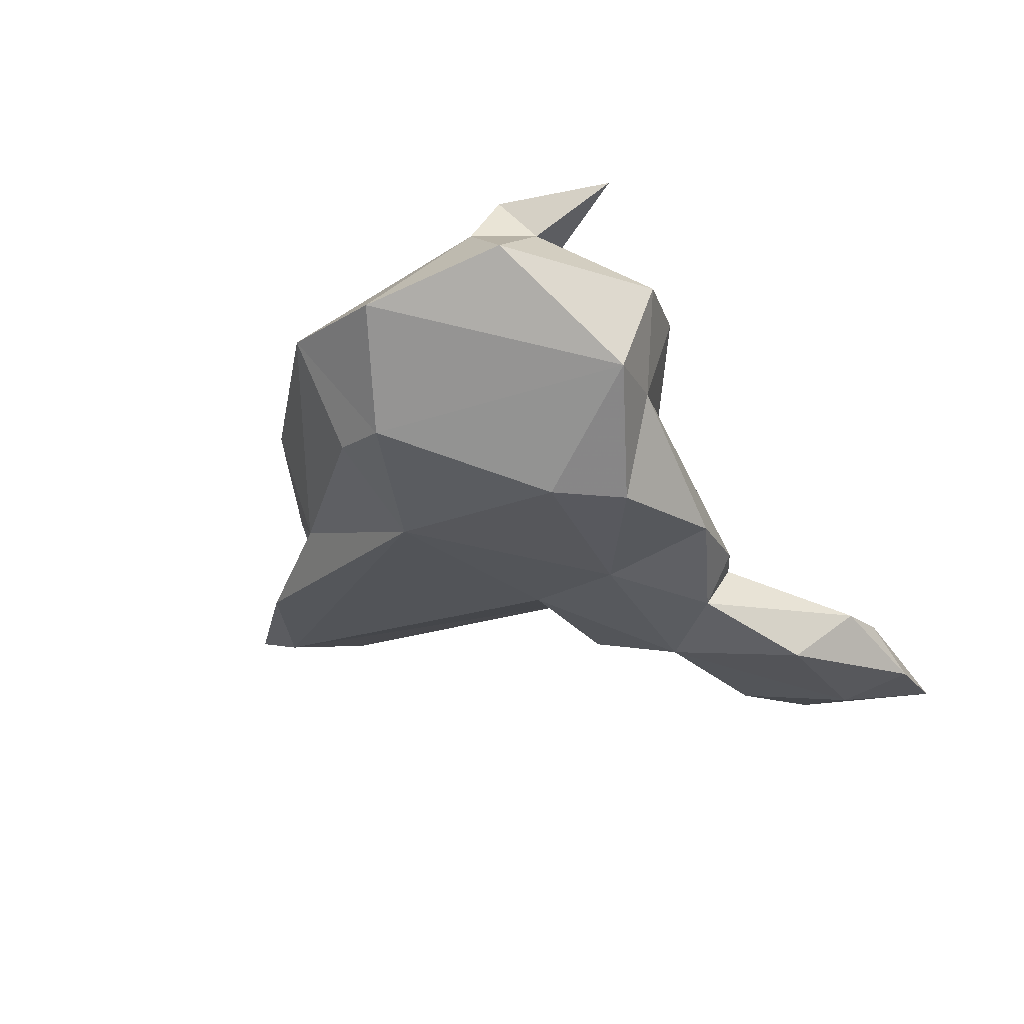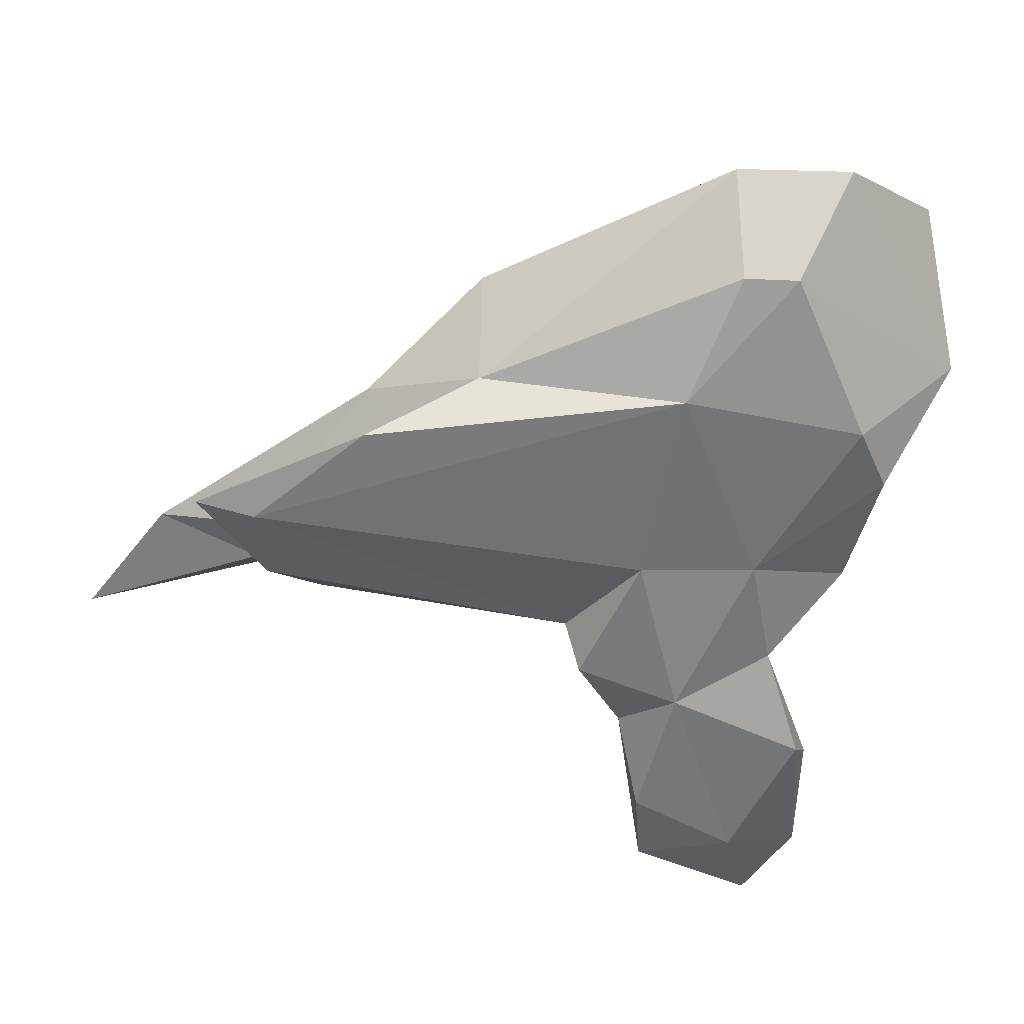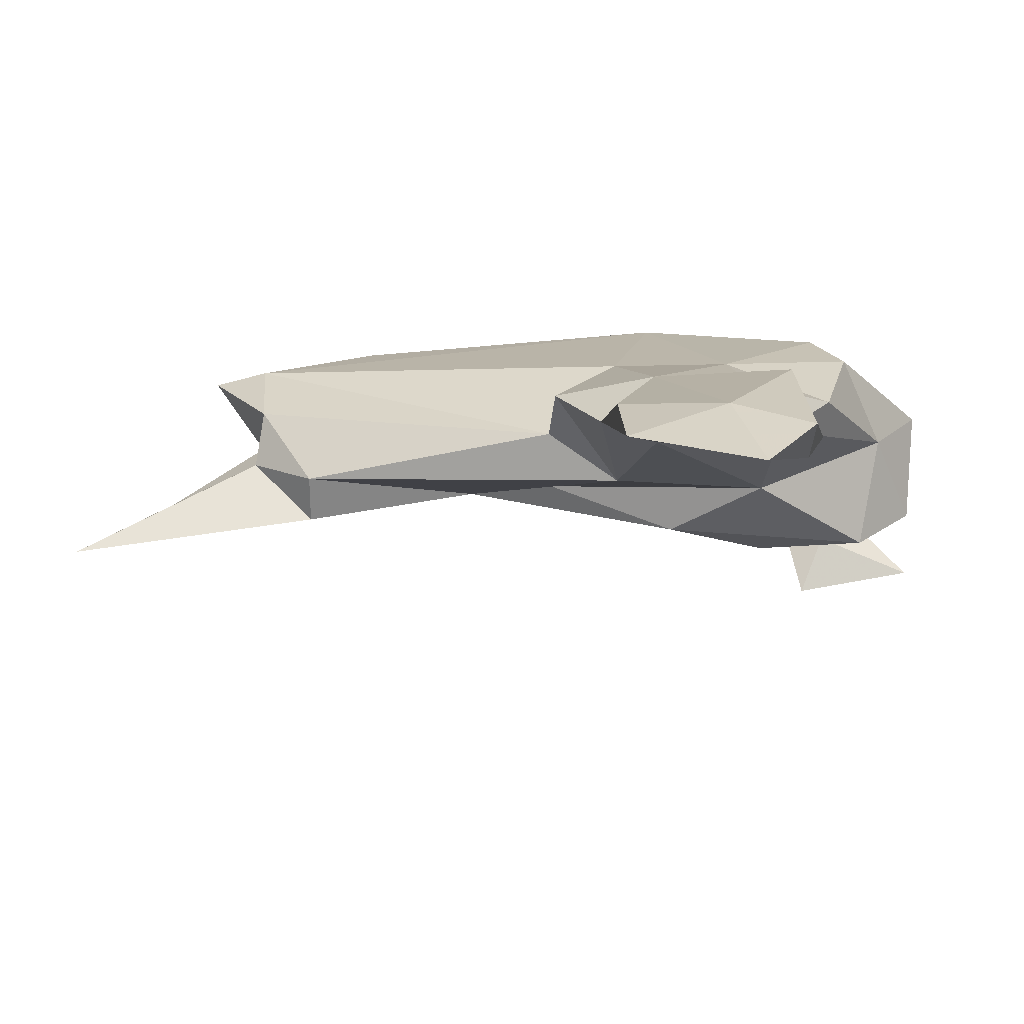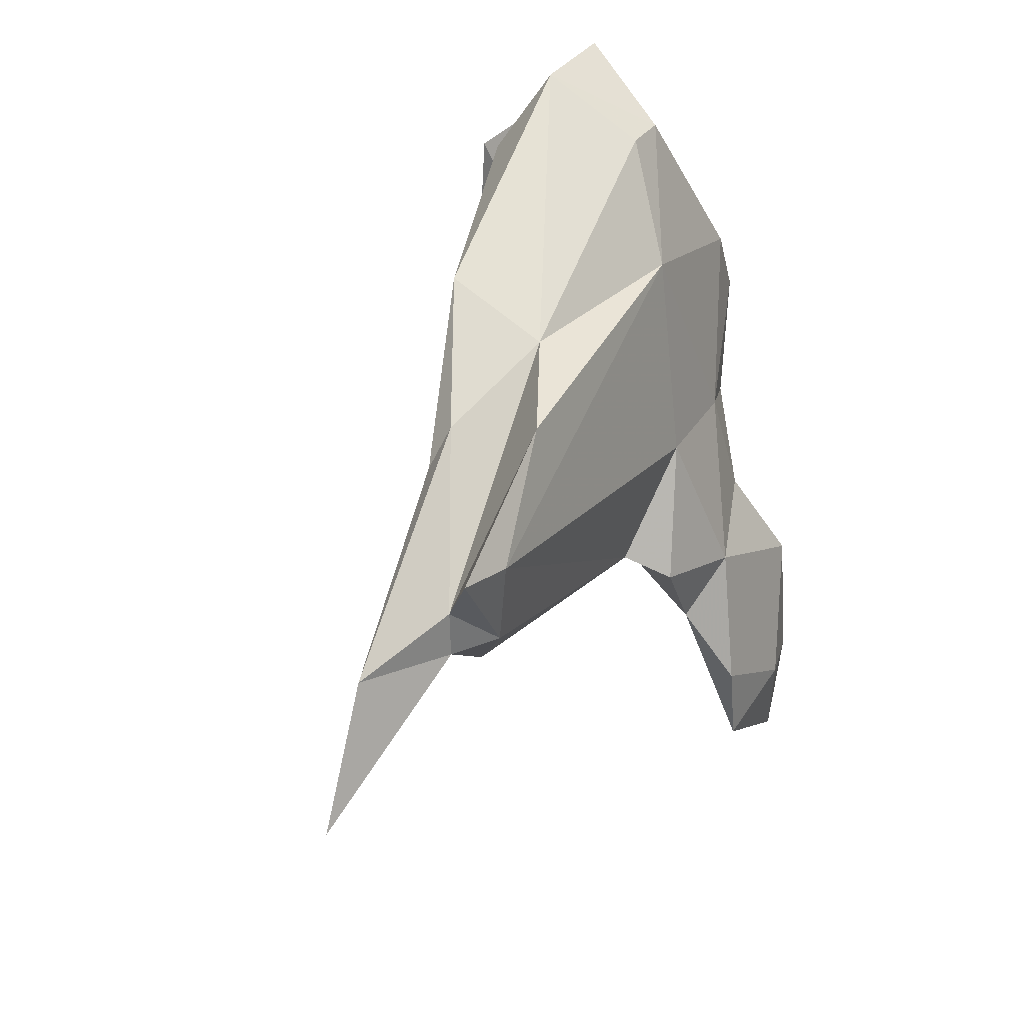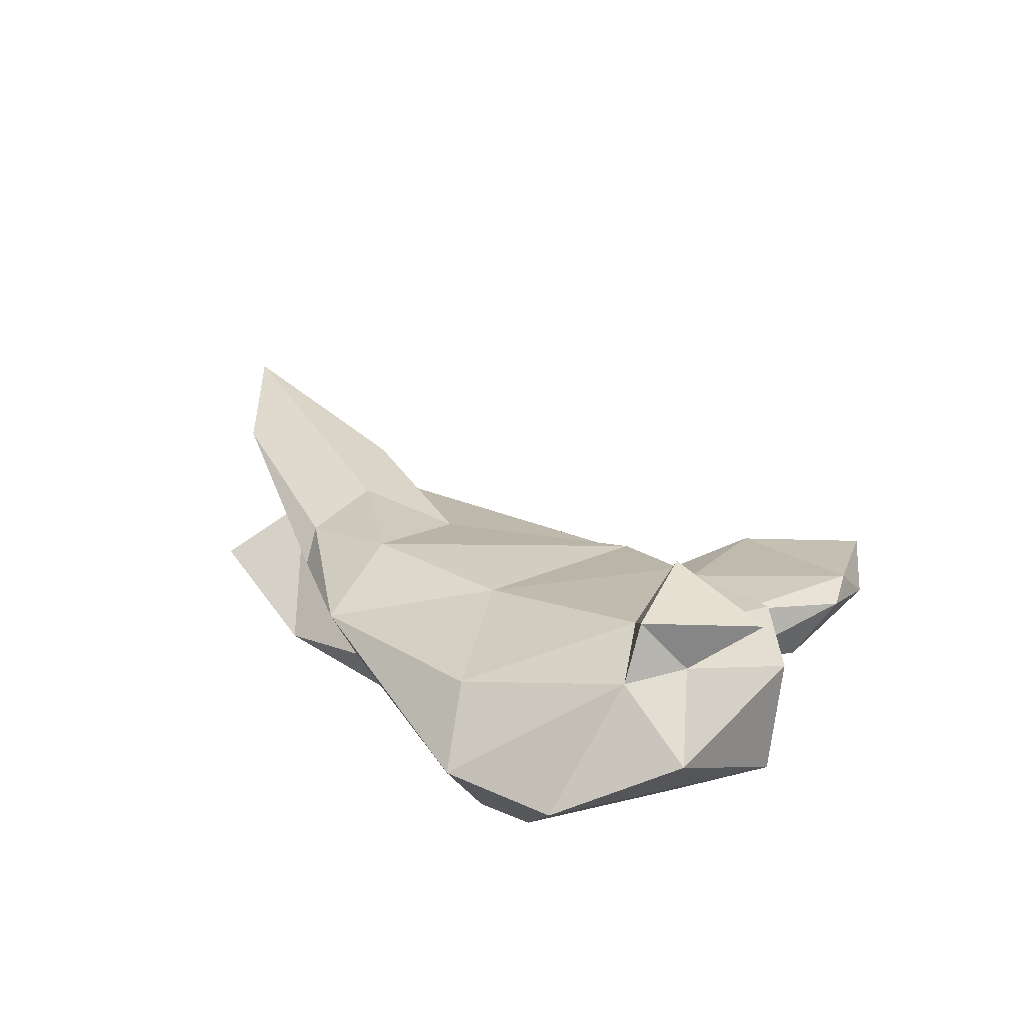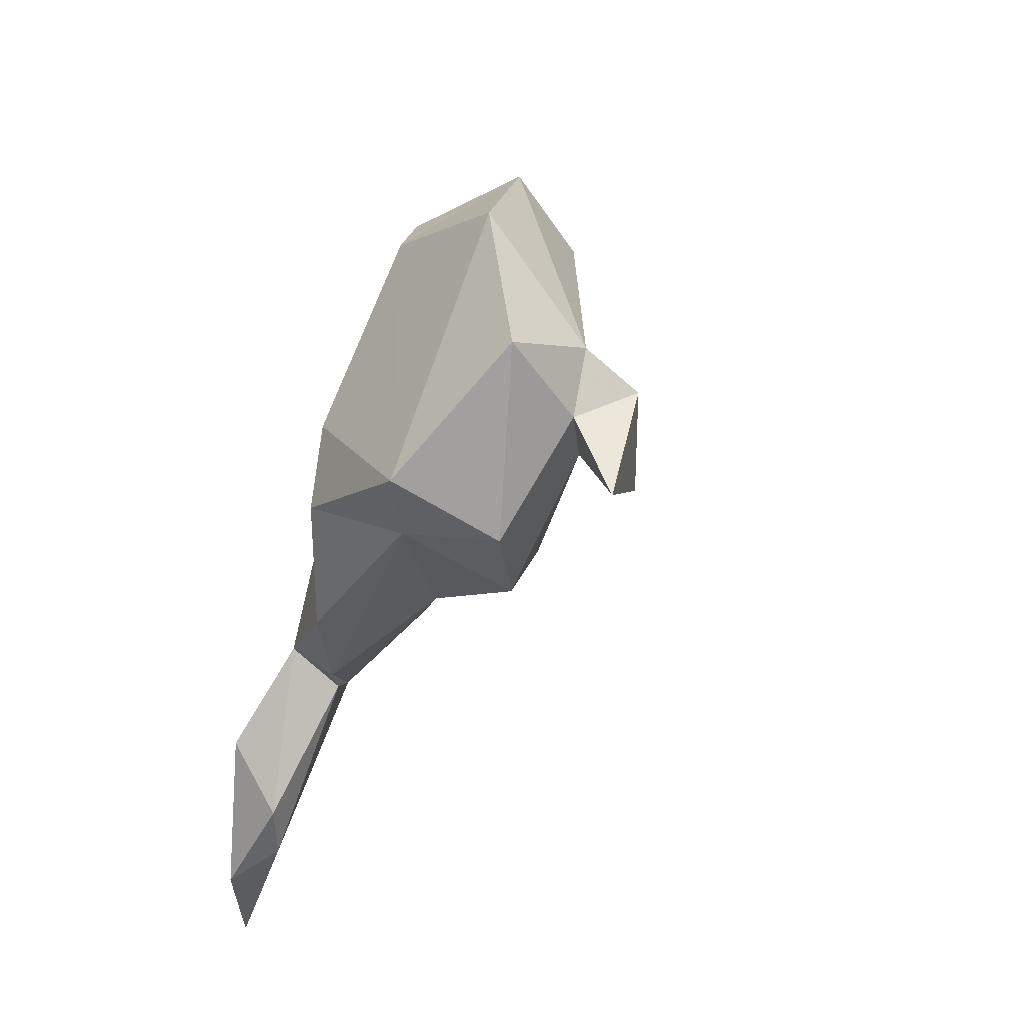
<metadata>
{"format":"obj","ext":"obj","renderer":"f3d","projection":"perspective","resolution":1024,"background":"white","views":[{"elev":-13.4,"azim":-123.5,"up":"+Z"},{"elev":47.1,"azim":178.8,"up":"+Y"},{"elev":-63.9,"azim":-171.9,"up":"+Y"},{"elev":36.0,"azim":119.2,"up":"+Y"},{"elev":43.8,"azim":-143.2,"up":"+Z"},{"elev":18.0,"azim":-72.5,"up":"+Y"}]}
</metadata>
<code>
v 260.4 296.5 88.44
v 260.4 298.9 93.25
v 259.4 299 83.98
v 260.6 305 88.93
v 262.9 301.4 90.87
v 261.6 295.9 83.63
v 263 296.2 78.86
v 264.8 299.2 90.59
v 266.3 297.3 92.7
v 264.5 290.2 78.39
v 268.3 290.5 82.79
v 263.3 293.2 88.01
v 264.4 299.5 78.95
v 266.3 275.5 72.7
v 267.2 286.6 77.97
v 266.7 277.2 75.11
v 265.2 302 93.07
v 266.7 300.1 90.5
v 267.8 307.1 81.47
v 265.8 279.7 75.32
v 264.7 303.9 90.88
v 265 309.4 86.51
v 269.9 276.5 71.66
v 268.8 271.5 72.27
v 266.7 282.6 73.09
v 273 302.4 78.32
v 268.5 293.3 87.64
v 268.9 285.3 77.56
v 268.3 287.2 75.58
v 269.3 292.6 76.63
v 273.3 283.6 76.32
v 274.8 279.4 72.27
v 274.5 275.3 72.05
v 273 285.7 73.86
v 275.4 287.1 79.7
v 278.9 292.4 82.08
v 272.4 306.4 88.09
v 273.1 291.1 84.8
v 275.7 283.3 74.77
v 274.9 293.2 76.19
v 270.5 310 86.11
v 275.7 299.5 86.72
v 277.8 287.2 74.84
v 278.5 288.1 77.18
v 270.4 307.5 81.29
v 283.5 299 85.02
v 283.2 293.6 82.52
v 290.8 289.7 78.66
v 282.4 304.6 84.87
v 293.4 297.8 75.89
v 289 298.3 82.5
v 288.7 294.2 82.41
v 293.1 293.4 76.37
v 291.2 289.8 80.98
v 282.6 302.6 80.06
v 298.6 293 80.6
v 288 300.3 81.84
v 288 301.7 77.25
v 293.6 294.3 78.71
v 296.1 298.3 76.43
v 293.8 292 78.57
v 302.7 287.4 79.94
g foo
f 2 9 17
f 18 17 9
f 18 9 8
f 9 2 8
f 21 17 18
f 8 2 5
f 17 21 5
f 5 2 17
f 18 42 37
f 8 27 18
f 27 42 18
f 12 27 8
f 1 12 8
f 18 37 21
f 1 8 5
f 1 5 4
f 21 4 5
f 46 51 49
f 38 46 42
f 42 46 49
f 37 42 49
f 38 42 27
f 38 27 12
f 38 12 11
f 41 37 49
f 12 1 6
f 41 21 37
f 3 6 1
f 21 41 22
f 22 4 21
f 3 1 4
f 62 56 52
f 54 62 52
f 51 52 56
f 57 51 56
f 54 52 47
f 46 52 51
f 47 52 46
f 47 46 38
f 51 57 49
f 36 47 38
f 49 57 55
f 38 11 36
f 55 41 49
f 12 6 11
f 41 19 22
f 22 3 4
f 62 54 61
f 61 56 62
f 59 56 61
f 48 61 54
f 59 57 56
f 47 48 54
f 59 55 57
f 35 48 47
f 36 35 47
f 11 35 36
f 31 35 11
f 45 41 55
f 6 15 11
f 19 41 45
f 6 3 7
f 13 7 3
f 19 3 22
f 13 3 19
f 60 59 53
f 61 53 59
f 53 61 48
f 59 60 58
f 53 48 44
f 48 35 44
f 59 58 55
f 58 26 55
f 45 55 26
f 15 31 11
f 28 31 15
f 10 15 6
f 7 10 6
f 26 19 45
f 50 60 53
f 58 60 50
f 53 44 50
f 40 50 44
f 43 40 44
f 43 44 35
f 31 39 35
f 35 39 43
f 26 58 50
f 26 50 40
f 29 10 30
f 10 29 15
f 26 40 30
f 13 19 26
f 7 13 30
f 13 26 30
f 7 30 10
f 40 43 34
f 34 43 39
f 30 40 34
f 29 30 34
f 15 29 28
f 34 39 31
f 34 31 28
f 29 34 28
f 33 39 31
f 16 33 31
f 16 31 28
f 16 28 20
f 29 20 28
f 33 32 39
f 24 33 16
f 34 39 32
f 14 24 16
f 14 16 20
f 29 25 20
f 14 20 25
f 23 32 33
f 33 24 23
f 23 34 32
f 24 14 23
f 29 34 25
f 25 34 23
f 14 25 23
f 31 39 34
f 28 31 34
f 28 34 29
g

</code>
